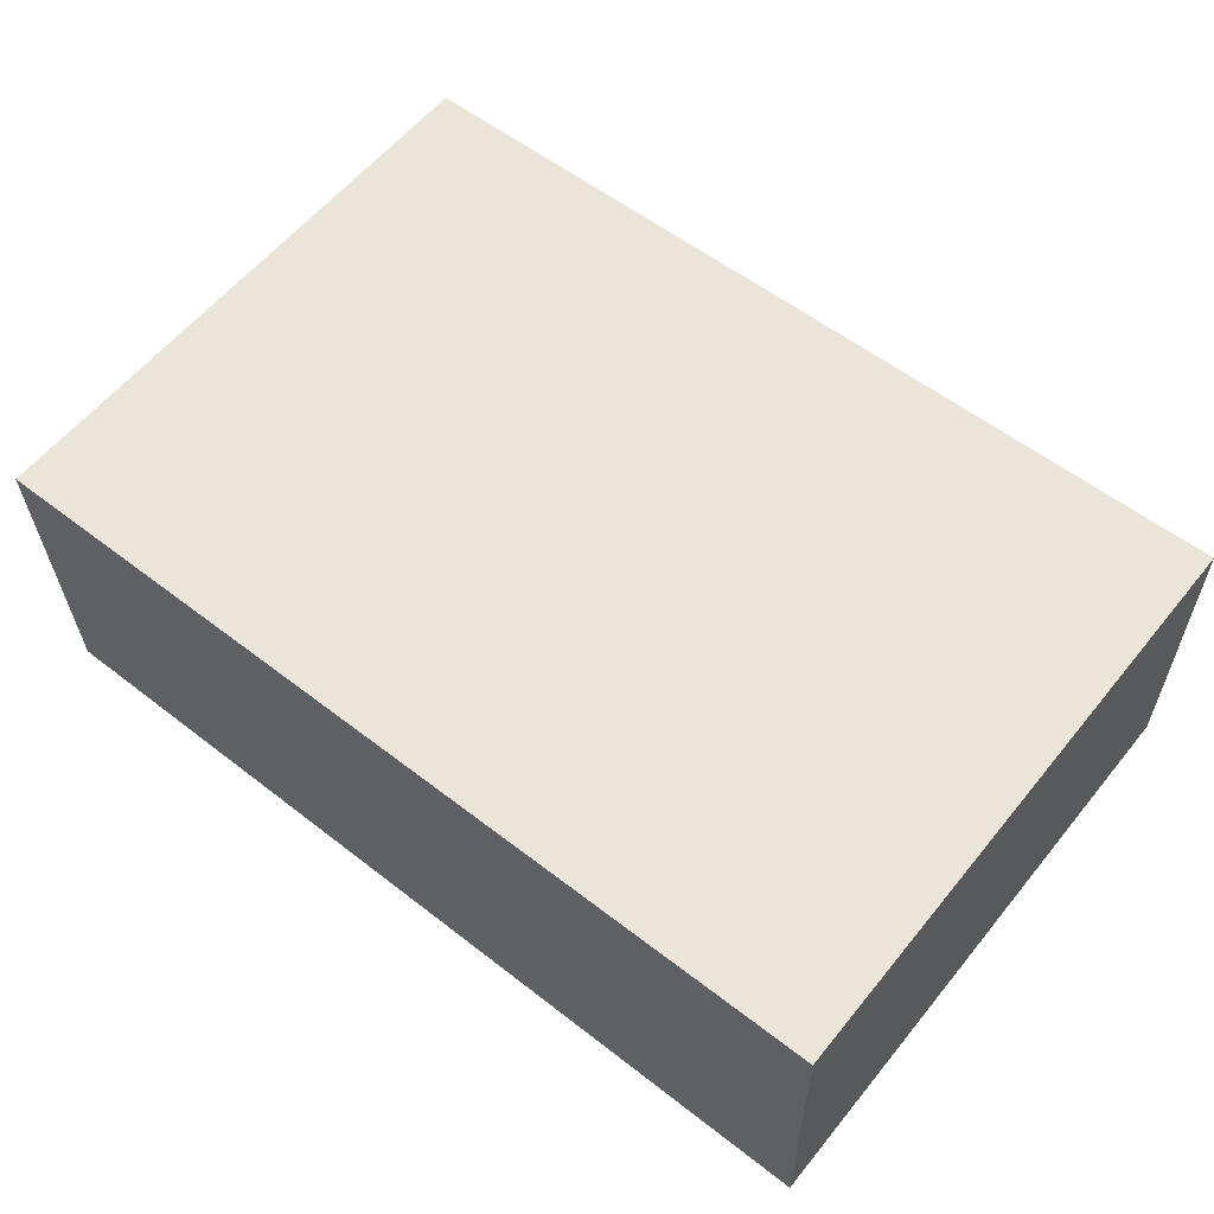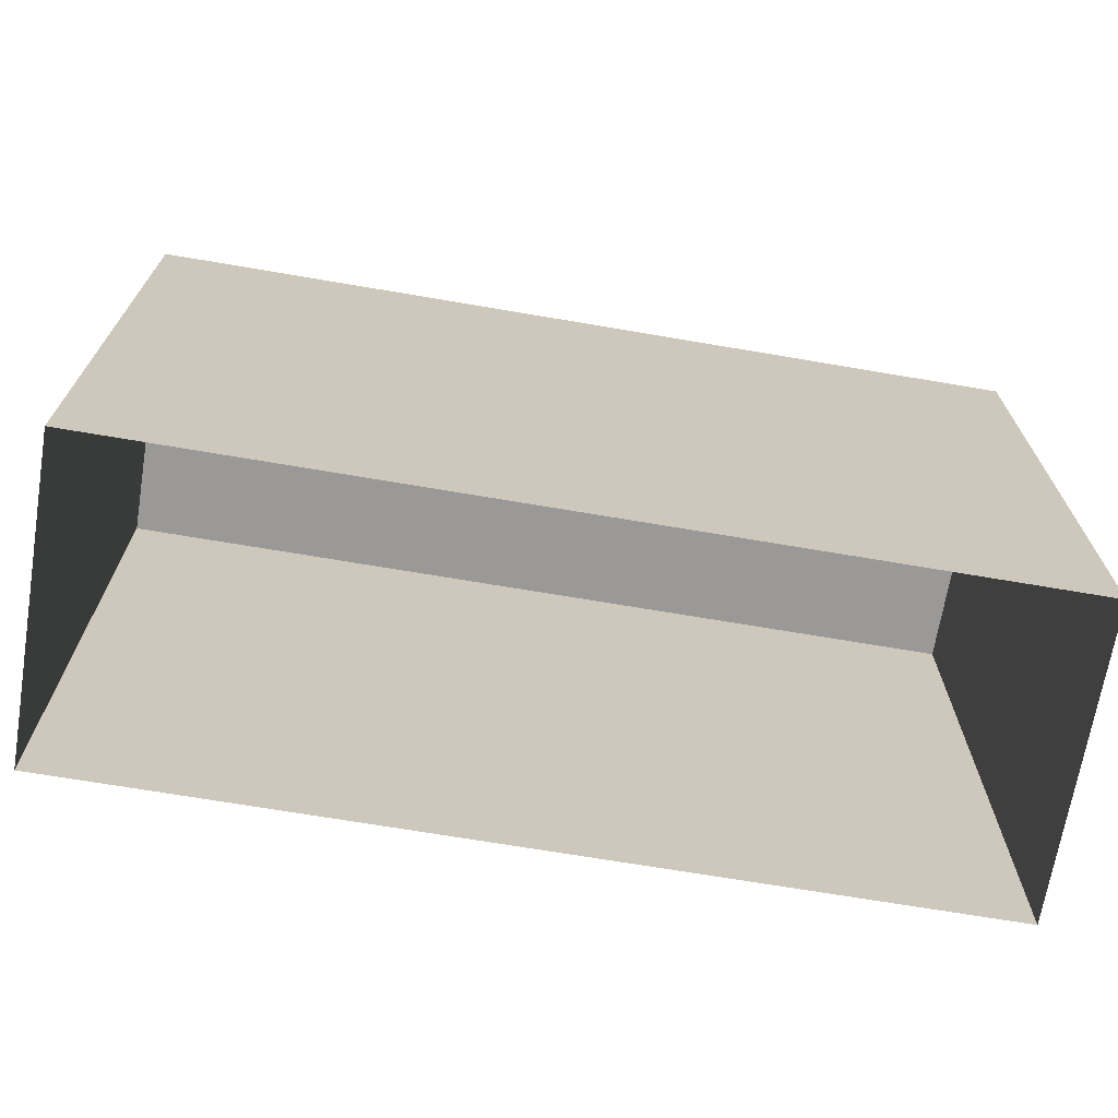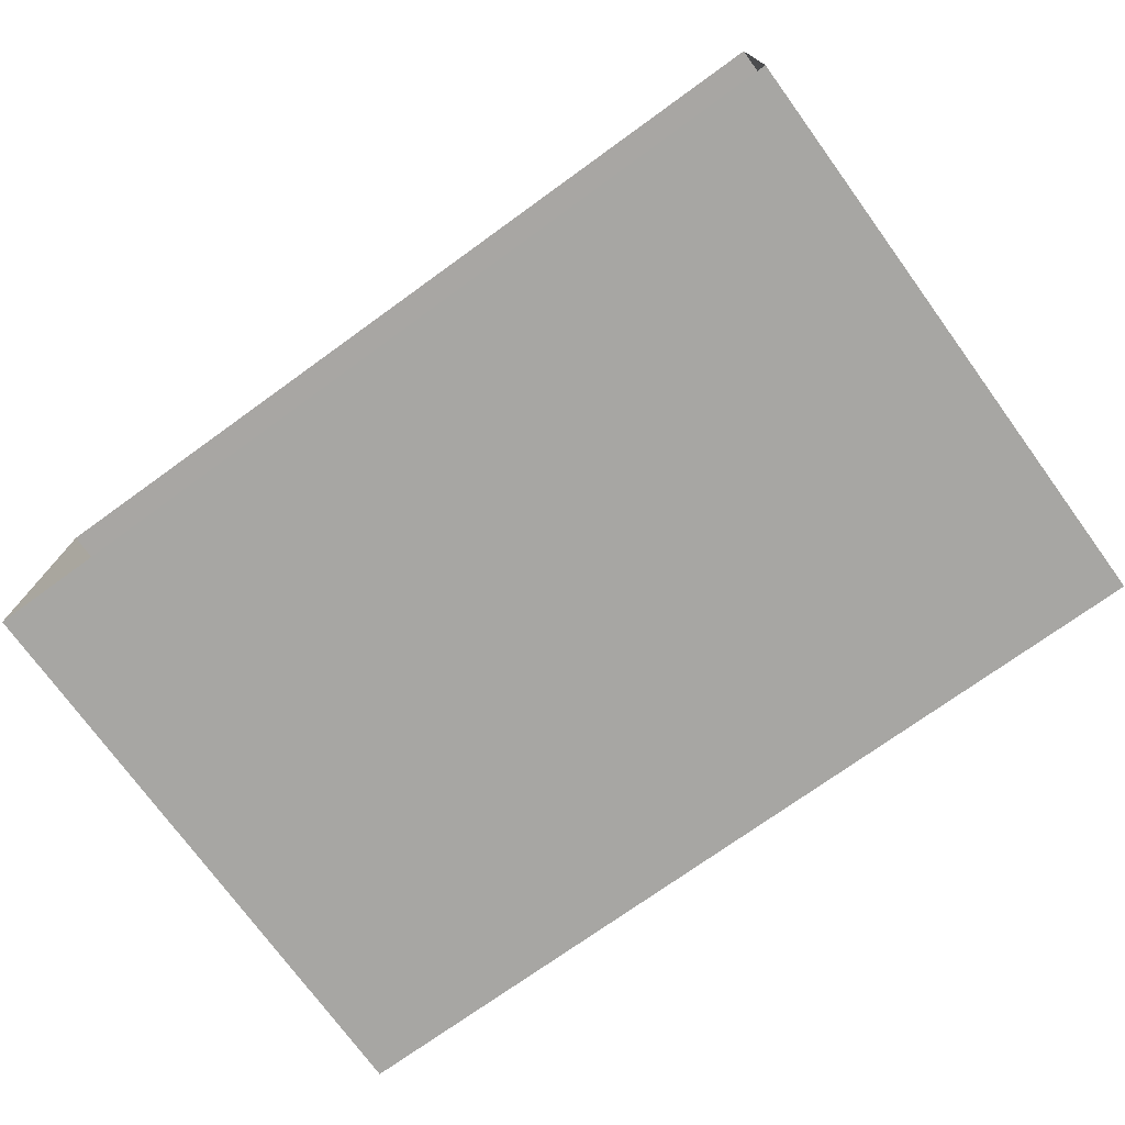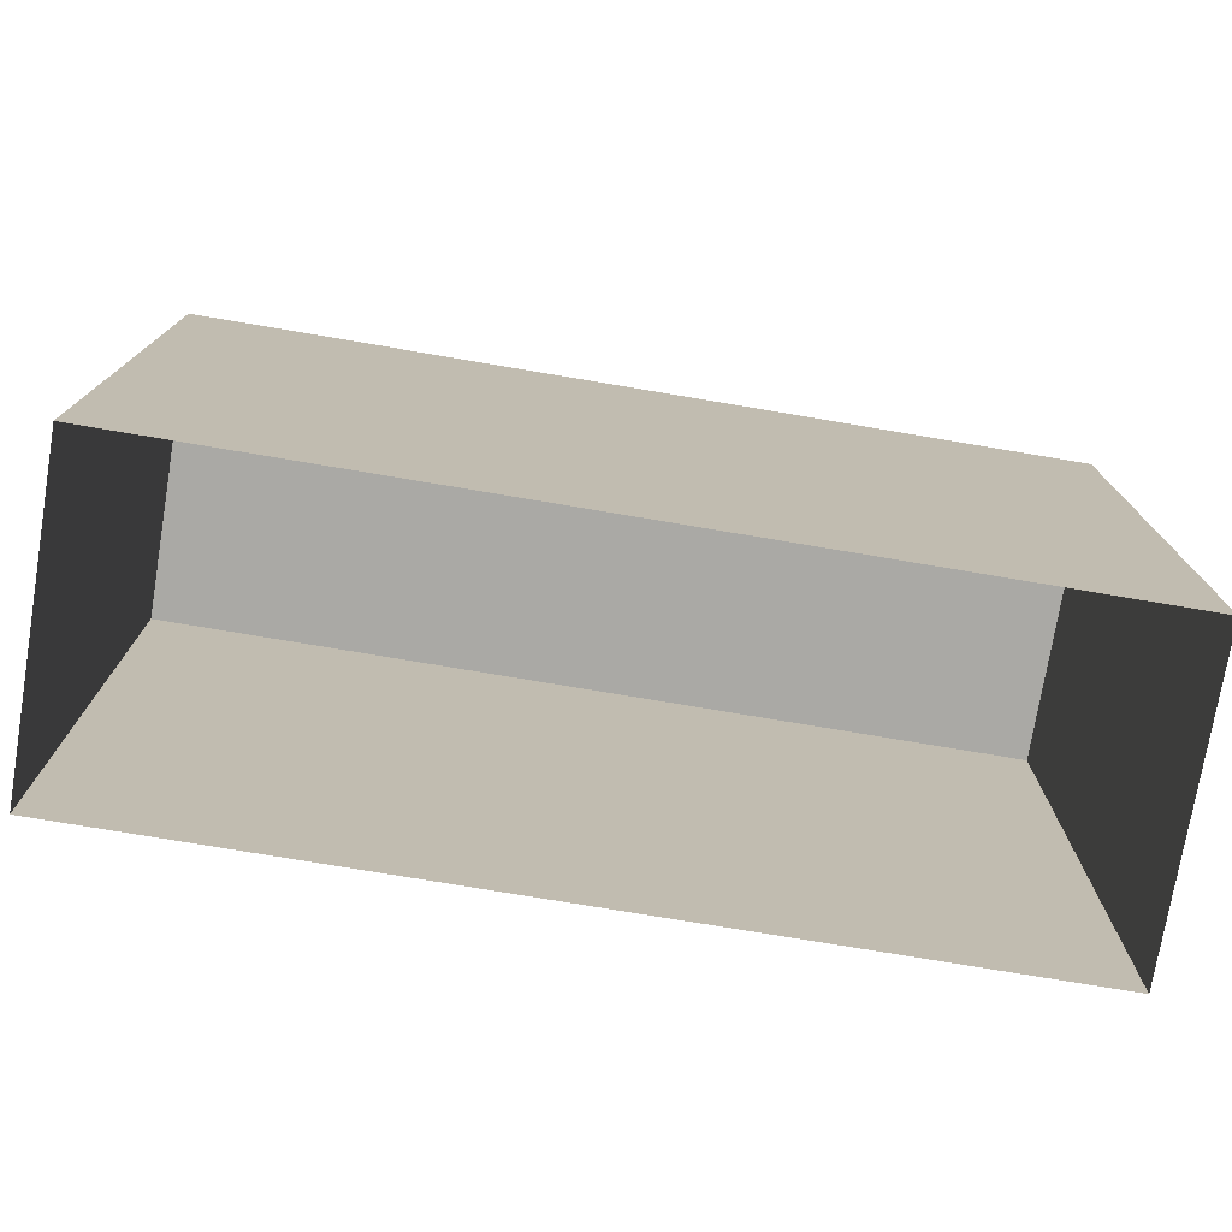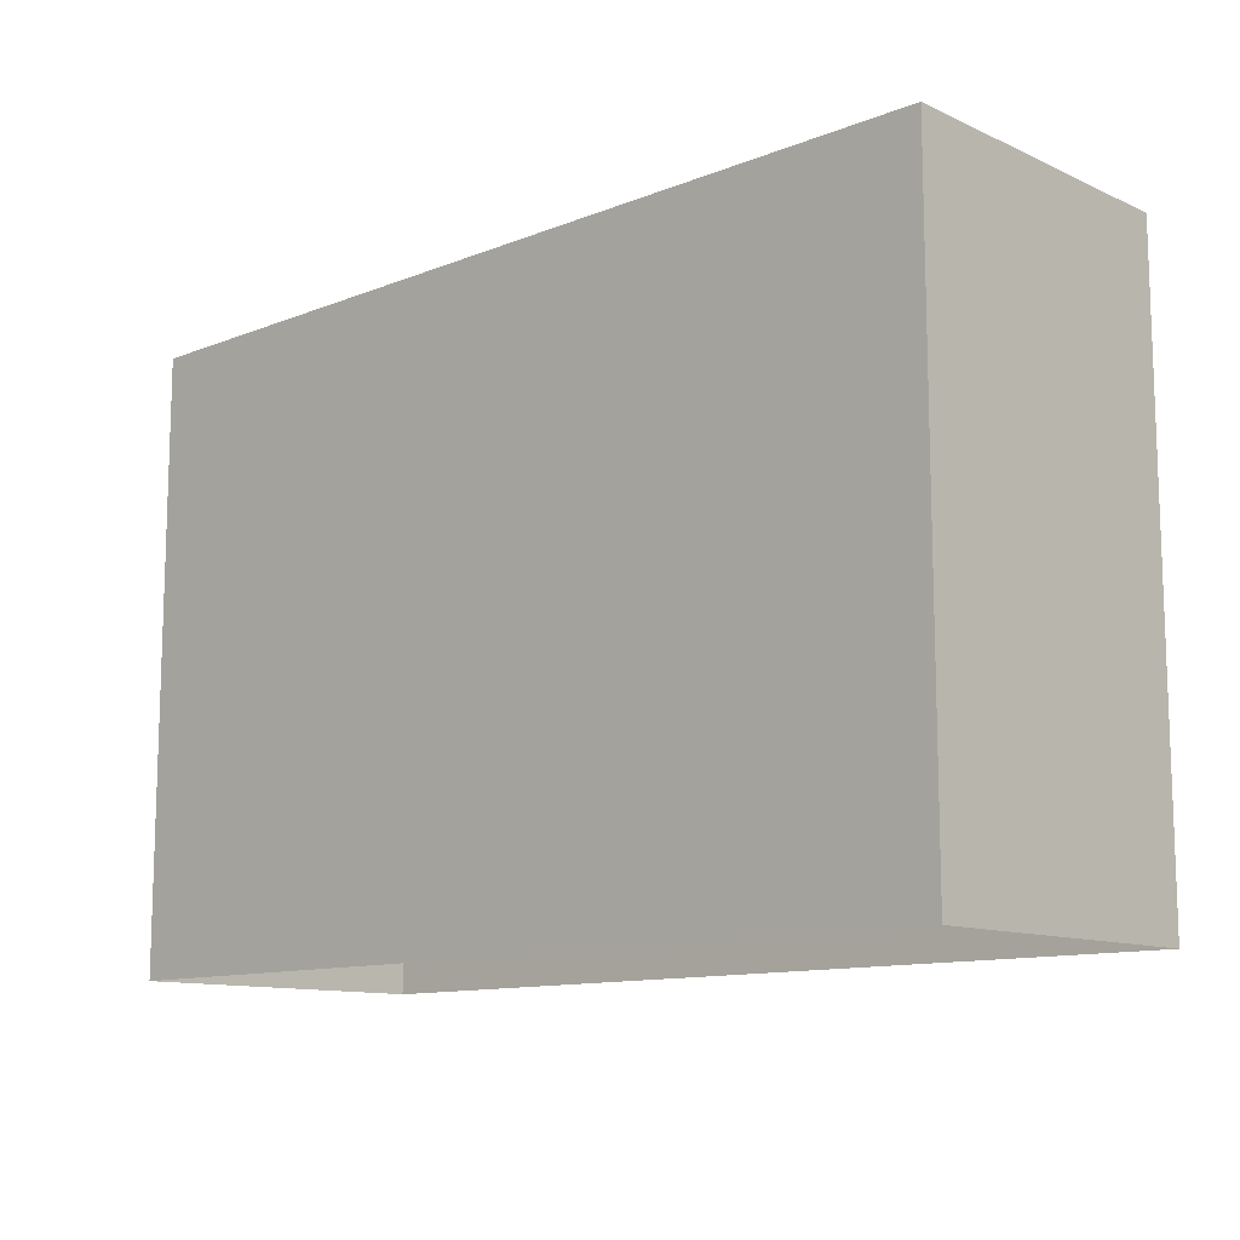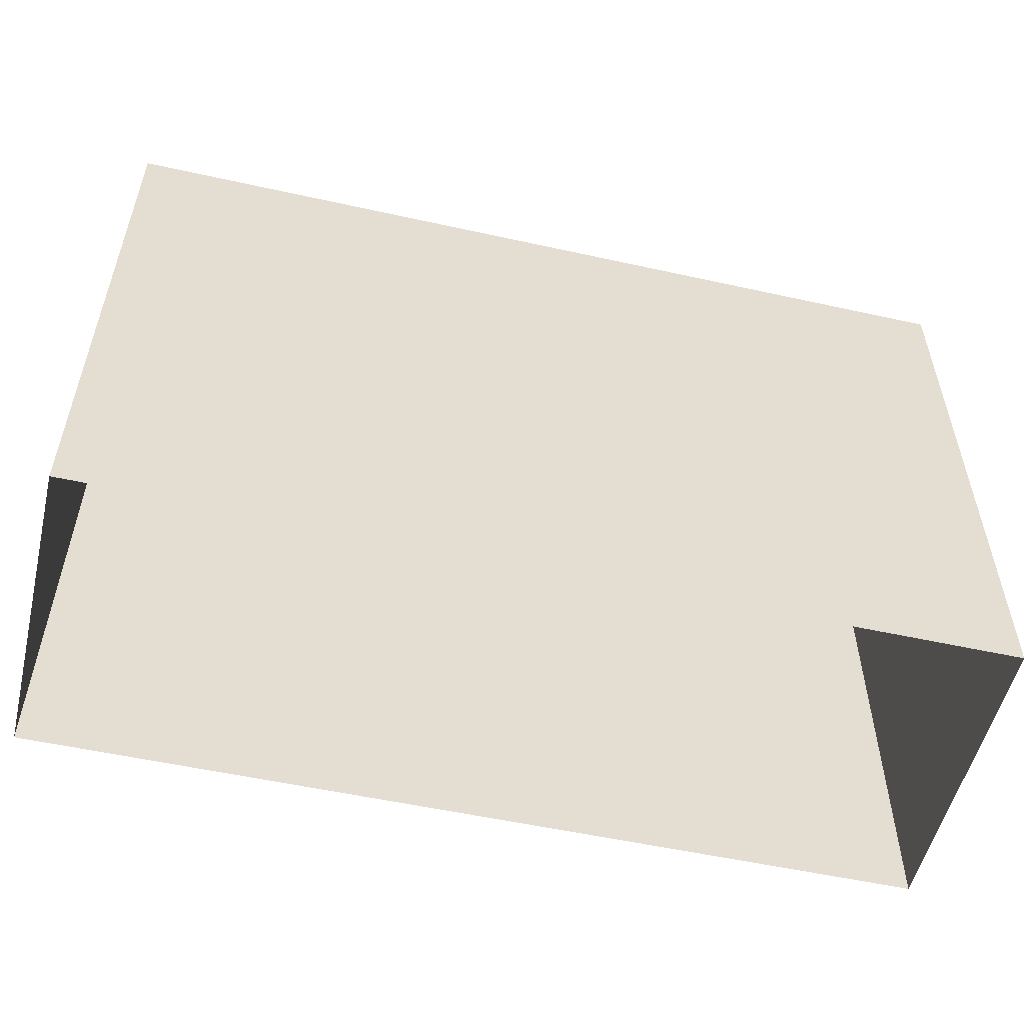
<metadata>
{"format":"obj","ext":"obj","renderer":"f3d","projection":"perspective","resolution":1024,"background":"white","views":[{"elev":59.3,"azim":38.9,"up":"+Y"},{"elev":-69.2,"azim":171.4,"up":"+Z"},{"elev":-74.8,"azim":-144.0,"up":"+Y"},{"elev":-75.5,"azim":171.5,"up":"+Z"},{"elev":-11.7,"azim":44.6,"up":"+Z"},{"elev":-54.0,"azim":167.7,"up":"+Z"}]}
</metadata>
<code>
v -2.232e+05 -1.275e+05 17.82
v -2.232e+05 -1.275e+05 17.82
v -2.232e+05 -1.275e+05 17.82
v -2.232e+05 -1.275e+05 17.82
v -2.232e+05 -1.275e+05 21.1
v -2.232e+05 -1.275e+05 21.1
v -2.232e+05 -1.275e+05 21.1
v -2.232e+05 -1.275e+05 21.1
f 1 2 3
f 4 1 3
f 5 6 7
f 8 5 7
f 7 4 3
f 7 6 4
f 5 2 1
f 5 8 2
f 8 3 2
f 8 7 3
f 6 1 4
f 6 5 1

</code>
